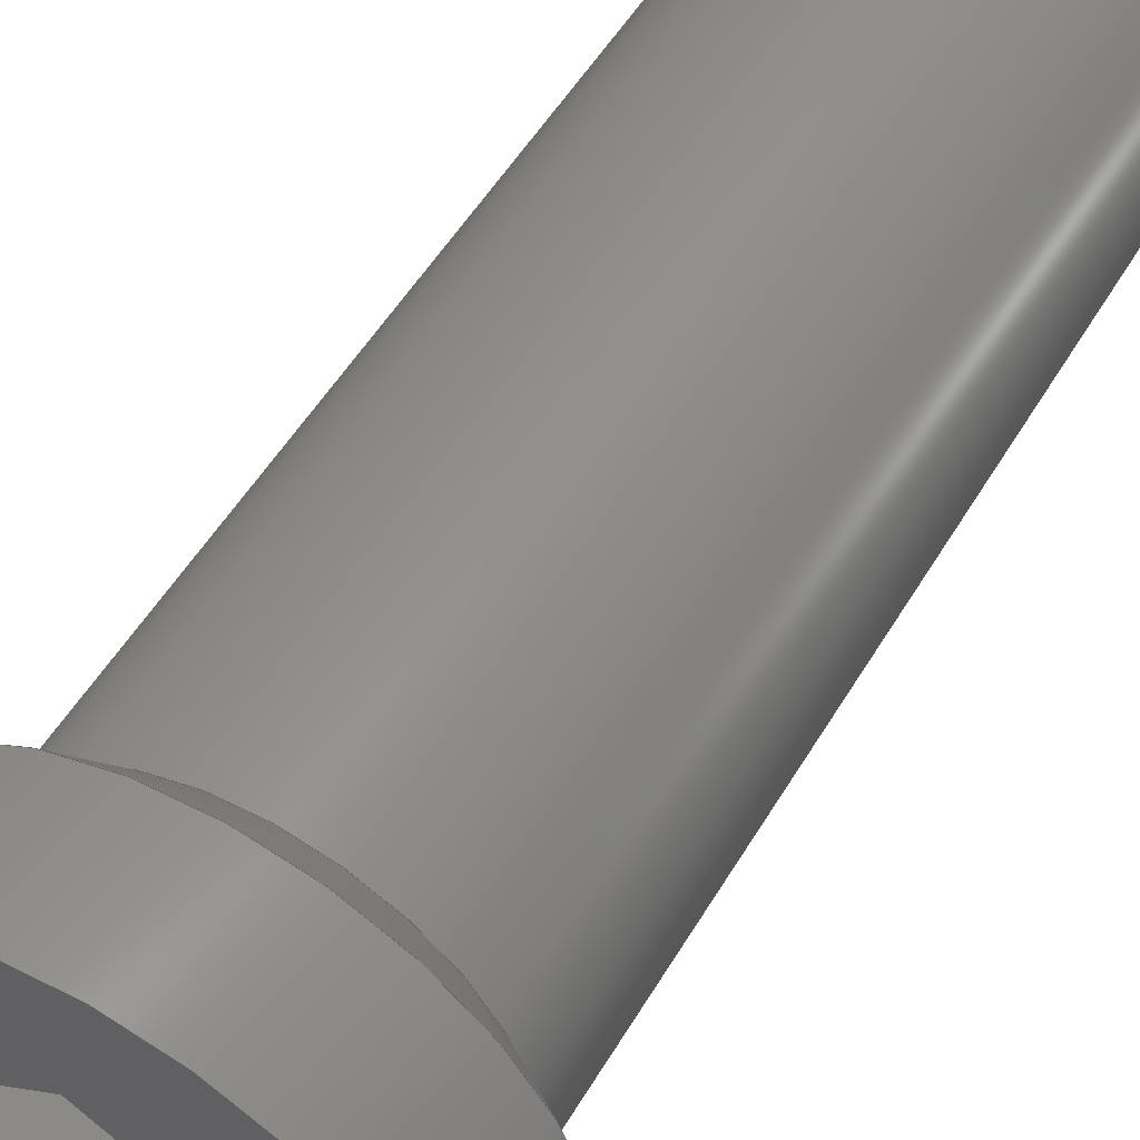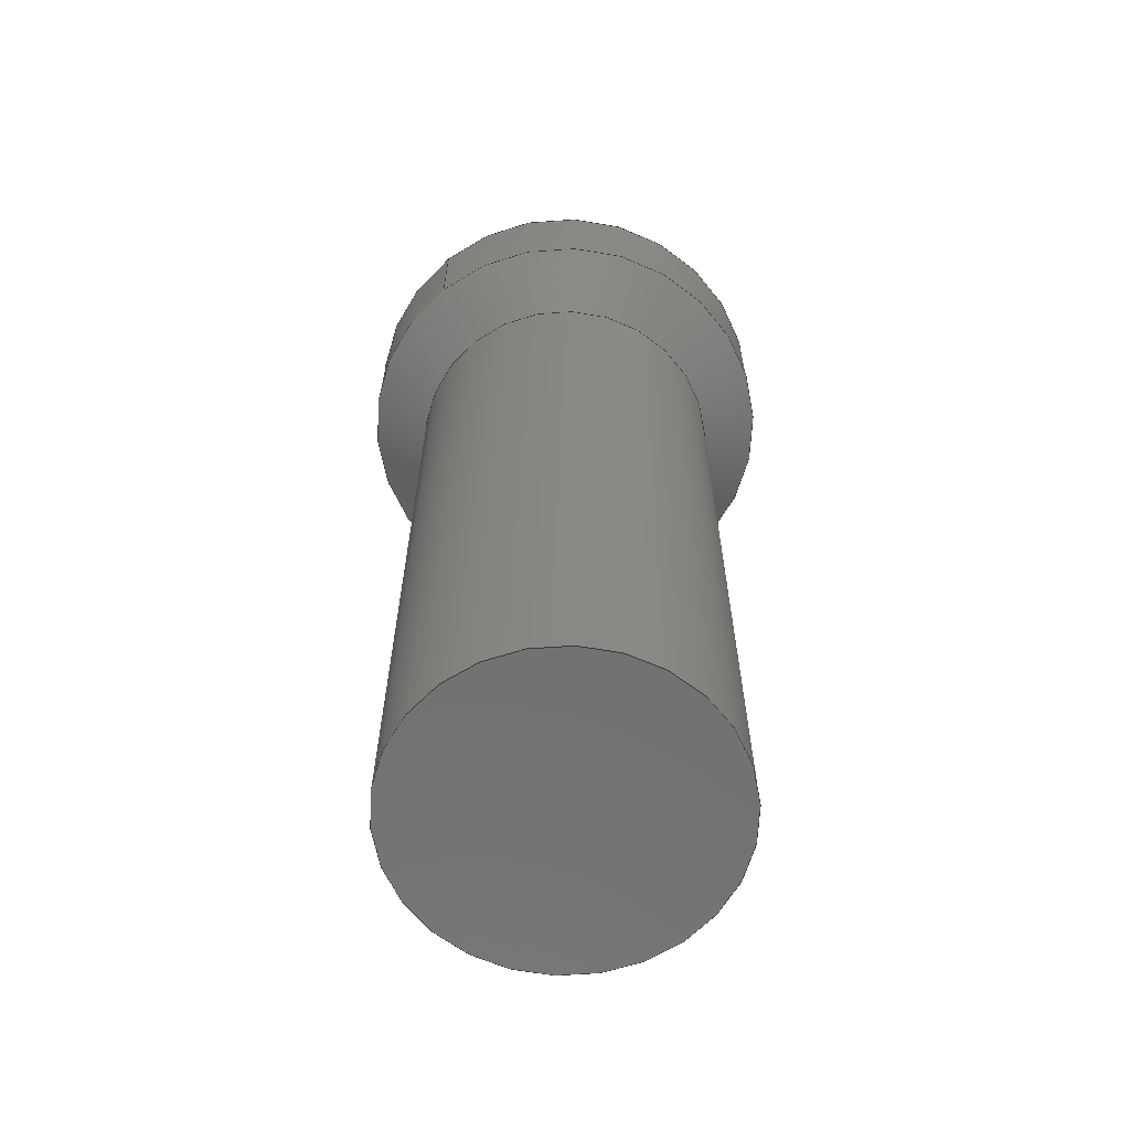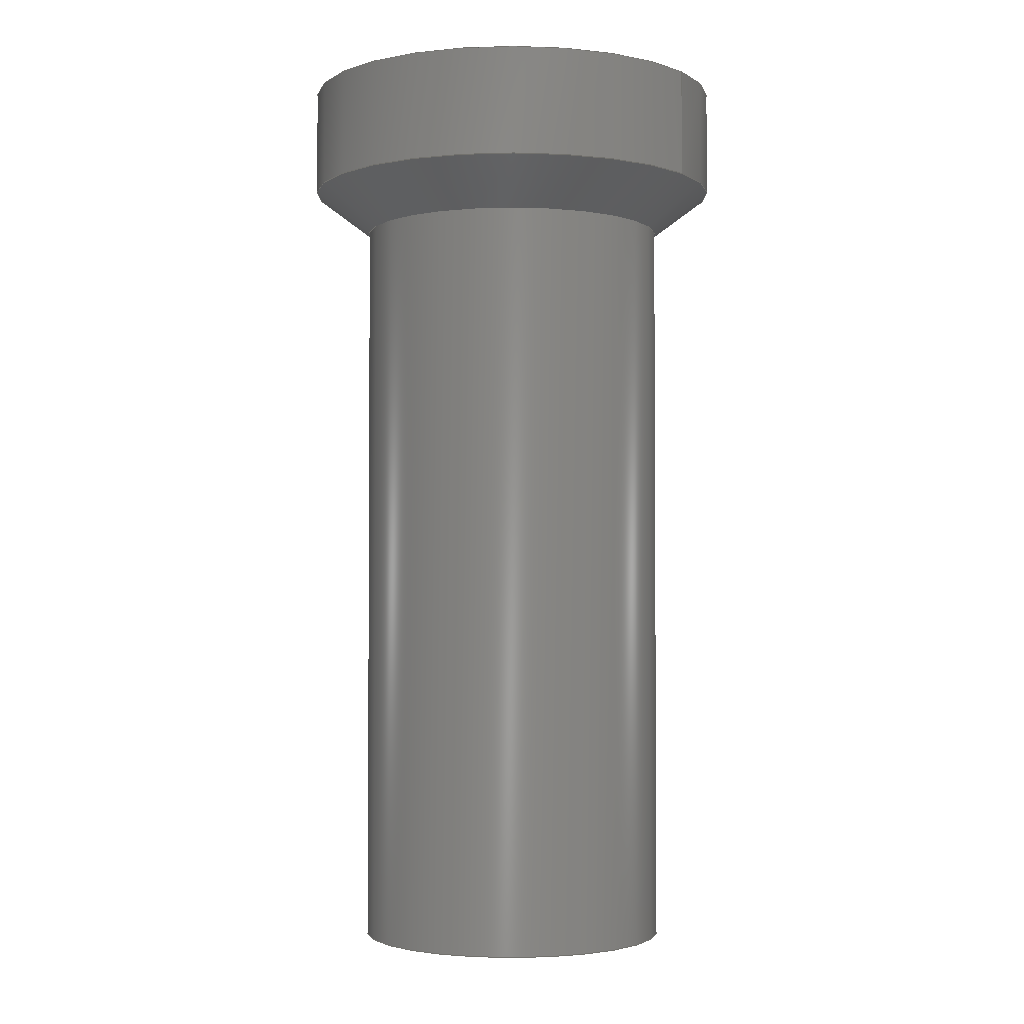
<metadata>
{"format":"step","ext":"step","renderer":"f3d","projection":"perspective","resolution":1024,"background":"white","views":[{"elev":50.7,"azim":29.4,"up":"+Y"},{"elev":-63.6,"azim":128.7,"up":"+Z"},{"elev":-2.4,"azim":34.3,"up":"+Z"}]}
</metadata>
<code>
ISO-10303-21;
DATA;
#1=MECHANICAL_DESIGN_GEOMETRIC_PRESENTATION_REPRESENTATION('',(#4),#345);
#2=SHAPE_REPRESENTATION_RELATIONSHIP('SRR','None',#352,#3);
#3=ADVANCED_BREP_SHAPE_REPRESENTATION('',(#5),#344);
#4=STYLED_ITEM('',(#361),#5);
#5=MANIFOLD_SOLID_BREP('Cuerpo1',#198);
#6=CONICAL_SURFACE('',#228,1,0.9273);
#7=FACE_BOUND('',#38,.T.);
#8=CIRCLE('',#220,1.464);
#9=CIRCLE('',#221,1.464);
#10=CIRCLE('',#224,2);
#11=CIRCLE('',#225,2);
#12=CIRCLE('',#226,2);
#13=CYLINDRICAL_SURFACE('',#219,1.464);
#14=CYLINDRICAL_SURFACE('',#223,2);
#15=FACE_OUTER_BOUND('',#27,.T.);
#16=FACE_OUTER_BOUND('',#28,.T.);
#17=FACE_OUTER_BOUND('',#29,.T.);
#18=FACE_OUTER_BOUND('',#30,.T.);
#19=FACE_OUTER_BOUND('',#31,.T.);
#20=FACE_OUTER_BOUND('',#32,.T.);
#21=FACE_OUTER_BOUND('',#33,.T.);
#22=FACE_OUTER_BOUND('',#34,.T.);
#23=FACE_OUTER_BOUND('',#35,.T.);
#24=FACE_OUTER_BOUND('',#36,.T.);
#25=FACE_OUTER_BOUND('',#37,.T.);
#26=FACE_OUTER_BOUND('',#39,.T.);
#27=EDGE_LOOP('',(#125,#126,#127,#128));
#28=EDGE_LOOP('',(#129,#130,#131,#132));
#29=EDGE_LOOP('',(#133,#134,#135,#136));
#30=EDGE_LOOP('',(#137,#138,#139,#140));
#31=EDGE_LOOP('',(#141,#142,#143,#144));
#32=EDGE_LOOP('',(#145,#146,#147,#148));
#33=EDGE_LOOP('',(#149,#150,#151,#152,#153,#154));
#34=EDGE_LOOP('',(#155,#156,#157,#158));
#35=EDGE_LOOP('',(#159));
#36=EDGE_LOOP('',(#160,#161,#162,#163,#164));
#37=EDGE_LOOP('',(#165));
#38=EDGE_LOOP('',(#166,#167,#168,#169,#170,#171));
#39=EDGE_LOOP('',(#172,#173,#174,#175,#176));
#40=LINE('',#290,#61);
#41=LINE('',#292,#62);
#42=LINE('',#294,#63);
#43=LINE('',#295,#64);
#44=LINE('',#298,#65);
#45=LINE('',#300,#66);
#46=LINE('',#301,#67);
#47=LINE('',#304,#68);
#48=LINE('',#306,#69);
#49=LINE('',#307,#70);
#50=LINE('',#310,#71);
#51=LINE('',#312,#72);
#52=LINE('',#313,#73);
#53=LINE('',#316,#74);
#54=LINE('',#318,#75);
#55=LINE('',#319,#76);
#56=LINE('',#321,#77);
#57=LINE('',#322,#78);
#58=LINE('',#328,#79);
#59=LINE('',#335,#80);
#60=LINE('',#341,#81);
#61=VECTOR('',#233,10);
#62=VECTOR('',#234,10);
#63=VECTOR('',#235,10);
#64=VECTOR('',#236,10);
#65=VECTOR('',#239,10);
#66=VECTOR('',#240,10);
#67=VECTOR('',#241,10);
#68=VECTOR('',#244,10);
#69=VECTOR('',#245,10);
#70=VECTOR('',#246,10);
#71=VECTOR('',#249,10);
#72=VECTOR('',#250,10);
#73=VECTOR('',#251,10);
#74=VECTOR('',#254,10);
#75=VECTOR('',#255,10);
#76=VECTOR('',#256,10);
#77=VECTOR('',#259,10);
#78=VECTOR('',#260,10);
#79=VECTOR('',#267,1.5);
#80=VECTOR('',#276,2);
#81=VECTOR('',#285,1);
#82=VERTEX_POINT('',#288);
#83=VERTEX_POINT('',#289);
#84=VERTEX_POINT('',#291);
#85=VERTEX_POINT('',#293);
#86=VERTEX_POINT('',#297);
#87=VERTEX_POINT('',#299);
#88=VERTEX_POINT('',#303);
#89=VERTEX_POINT('',#305);
#90=VERTEX_POINT('',#309);
#91=VERTEX_POINT('',#311);
#92=VERTEX_POINT('',#315);
#93=VERTEX_POINT('',#317);
#94=VERTEX_POINT('',#325);
#95=VERTEX_POINT('',#327);
#96=VERTEX_POINT('',#332);
#97=VERTEX_POINT('',#334);
#98=VERTEX_POINT('',#336);
#99=EDGE_CURVE('',#82,#83,#40,.T.);
#100=EDGE_CURVE('',#82,#84,#41,.T.);
#101=EDGE_CURVE('',#84,#85,#42,.T.);
#102=EDGE_CURVE('',#83,#85,#43,.T.);
#103=EDGE_CURVE('',#86,#82,#44,.T.);
#104=EDGE_CURVE('',#86,#87,#45,.T.);
#105=EDGE_CURVE('',#87,#84,#46,.T.);
#106=EDGE_CURVE('',#88,#86,#47,.T.);
#107=EDGE_CURVE('',#88,#89,#48,.T.);
#108=EDGE_CURVE('',#89,#87,#49,.T.);
#109=EDGE_CURVE('',#90,#88,#50,.T.);
#110=EDGE_CURVE('',#90,#91,#51,.T.);
#111=EDGE_CURVE('',#91,#89,#52,.T.);
#112=EDGE_CURVE('',#92,#90,#53,.T.);
#113=EDGE_CURVE('',#92,#93,#54,.T.);
#114=EDGE_CURVE('',#93,#91,#55,.T.);
#115=EDGE_CURVE('',#83,#92,#56,.T.);
#116=EDGE_CURVE('',#85,#93,#57,.T.);
#117=EDGE_CURVE('',#94,#94,#8,.T.);
#118=EDGE_CURVE('',#94,#95,#58,.T.);
#119=EDGE_CURVE('',#95,#95,#9,.T.);
#120=EDGE_CURVE('',#96,#96,#10,.T.);
#121=EDGE_CURVE('',#96,#97,#59,.T.);
#122=EDGE_CURVE('',#97,#98,#11,.T.);
#123=EDGE_CURVE('',#98,#97,#12,.T.);
#124=EDGE_CURVE('',#98,#95,#60,.T.);
#125=ORIENTED_EDGE('',*,*,#99,.F.);
#126=ORIENTED_EDGE('',*,*,#100,.T.);
#127=ORIENTED_EDGE('',*,*,#101,.T.);
#128=ORIENTED_EDGE('',*,*,#102,.F.);
#129=ORIENTED_EDGE('',*,*,#103,.F.);
#130=ORIENTED_EDGE('',*,*,#104,.T.);
#131=ORIENTED_EDGE('',*,*,#105,.T.);
#132=ORIENTED_EDGE('',*,*,#100,.F.);
#133=ORIENTED_EDGE('',*,*,#106,.F.);
#134=ORIENTED_EDGE('',*,*,#107,.T.);
#135=ORIENTED_EDGE('',*,*,#108,.T.);
#136=ORIENTED_EDGE('',*,*,#104,.F.);
#137=ORIENTED_EDGE('',*,*,#109,.F.);
#138=ORIENTED_EDGE('',*,*,#110,.T.);
#139=ORIENTED_EDGE('',*,*,#111,.T.);
#140=ORIENTED_EDGE('',*,*,#107,.F.);
#141=ORIENTED_EDGE('',*,*,#112,.F.);
#142=ORIENTED_EDGE('',*,*,#113,.T.);
#143=ORIENTED_EDGE('',*,*,#114,.T.);
#144=ORIENTED_EDGE('',*,*,#110,.F.);
#145=ORIENTED_EDGE('',*,*,#115,.F.);
#146=ORIENTED_EDGE('',*,*,#102,.T.);
#147=ORIENTED_EDGE('',*,*,#116,.T.);
#148=ORIENTED_EDGE('',*,*,#113,.F.);
#149=ORIENTED_EDGE('',*,*,#116,.F.);
#150=ORIENTED_EDGE('',*,*,#101,.F.);
#151=ORIENTED_EDGE('',*,*,#105,.F.);
#152=ORIENTED_EDGE('',*,*,#108,.F.);
#153=ORIENTED_EDGE('',*,*,#111,.F.);
#154=ORIENTED_EDGE('',*,*,#114,.F.);
#155=ORIENTED_EDGE('',*,*,#117,.F.);
#156=ORIENTED_EDGE('',*,*,#118,.T.);
#157=ORIENTED_EDGE('',*,*,#119,.F.);
#158=ORIENTED_EDGE('',*,*,#118,.F.);
#159=ORIENTED_EDGE('',*,*,#117,.T.);
#160=ORIENTED_EDGE('',*,*,#120,.F.);
#161=ORIENTED_EDGE('',*,*,#121,.T.);
#162=ORIENTED_EDGE('',*,*,#122,.T.);
#163=ORIENTED_EDGE('',*,*,#123,.T.);
#164=ORIENTED_EDGE('',*,*,#121,.F.);
#165=ORIENTED_EDGE('',*,*,#120,.T.);
#166=ORIENTED_EDGE('',*,*,#99,.T.);
#167=ORIENTED_EDGE('',*,*,#115,.T.);
#168=ORIENTED_EDGE('',*,*,#112,.T.);
#169=ORIENTED_EDGE('',*,*,#109,.T.);
#170=ORIENTED_EDGE('',*,*,#106,.T.);
#171=ORIENTED_EDGE('',*,*,#103,.T.);
#172=ORIENTED_EDGE('',*,*,#122,.F.);
#173=ORIENTED_EDGE('',*,*,#123,.F.);
#174=ORIENTED_EDGE('',*,*,#124,.T.);
#175=ORIENTED_EDGE('',*,*,#119,.T.);
#176=ORIENTED_EDGE('',*,*,#124,.F.);
#177=PLANE('',#212);
#178=PLANE('',#213);
#179=PLANE('',#214);
#180=PLANE('',#215);
#181=PLANE('',#216);
#182=PLANE('',#217);
#183=PLANE('',#218);
#184=PLANE('',#222);
#185=PLANE('',#227);
#186=ADVANCED_FACE('',(#15),#177,.F.);
#187=ADVANCED_FACE('',(#16),#178,.F.);
#188=ADVANCED_FACE('',(#17),#179,.F.);
#189=ADVANCED_FACE('',(#18),#180,.F.);
#190=ADVANCED_FACE('',(#19),#181,.F.);
#191=ADVANCED_FACE('',(#20),#182,.F.);
#192=ADVANCED_FACE('',(#21),#183,.F.);
#193=ADVANCED_FACE('',(#22),#13,.T.);
#194=ADVANCED_FACE('',(#23),#184,.F.);
#195=ADVANCED_FACE('',(#24),#14,.T.);
#196=ADVANCED_FACE('',(#25,#7),#185,.T.);
#197=ADVANCED_FACE('',(#26),#6,.T.);
#198=CLOSED_SHELL('',(#186,#187,#188,#189,#190,#191,#192,#193,#194,#195,
#196,#197));
#199=DERIVED_UNIT_ELEMENT(#201,1);
#200=DERIVED_UNIT_ELEMENT(#347,-3);
#201=(
MASS_UNIT()
NAMED_UNIT(*)
SI_UNIT(.KILO.,.GRAM.)
);
#202=DERIVED_UNIT((#199,#200));
#203=MEASURE_REPRESENTATION_ITEM('density measure',
POSITIVE_RATIO_MEASURE(7850),#202);
#204=PROPERTY_DEFINITION_REPRESENTATION(#209,#206);
#205=PROPERTY_DEFINITION_REPRESENTATION(#210,#207);
#206=REPRESENTATION('material name',(#208),#344);
#207=REPRESENTATION('density',(#203),#344);
#208=DESCRIPTIVE_REPRESENTATION_ITEM('Acero','Acero');
#209=PROPERTY_DEFINITION('material property','material name',#354);
#210=PROPERTY_DEFINITION('material property','density of part',#354);
#211=AXIS2_PLACEMENT_3D('',#286,#229,#230);
#212=AXIS2_PLACEMENT_3D('',#287,#231,#232);
#213=AXIS2_PLACEMENT_3D('',#296,#237,#238);
#214=AXIS2_PLACEMENT_3D('',#302,#242,#243);
#215=AXIS2_PLACEMENT_3D('',#308,#247,#248);
#216=AXIS2_PLACEMENT_3D('',#314,#252,#253);
#217=AXIS2_PLACEMENT_3D('',#320,#257,#258);
#218=AXIS2_PLACEMENT_3D('',#323,#261,#262);
#219=AXIS2_PLACEMENT_3D('',#324,#263,#264);
#220=AXIS2_PLACEMENT_3D('',#326,#265,#266);
#221=AXIS2_PLACEMENT_3D('',#329,#268,#269);
#222=AXIS2_PLACEMENT_3D('',#330,#270,#271);
#223=AXIS2_PLACEMENT_3D('',#331,#272,#273);
#224=AXIS2_PLACEMENT_3D('',#333,#274,#275);
#225=AXIS2_PLACEMENT_3D('',#337,#277,#278);
#226=AXIS2_PLACEMENT_3D('',#338,#279,#280);
#227=AXIS2_PLACEMENT_3D('',#339,#281,#282);
#228=AXIS2_PLACEMENT_3D('',#340,#283,#284);
#229=DIRECTION('axis',(0,0,1));
#230=DIRECTION('refdir',(1,0,0));
#231=DIRECTION('center_axis',(0.5092,0.8607,0));
#232=DIRECTION('ref_axis',(0.8607,-0.5092,0));
#233=DIRECTION('',(0.8607,-0.5092,0));
#234=DIRECTION('',(0,0,-1));
#235=DIRECTION('',(0.8607,-0.5092,0));
#236=DIRECTION('',(0,0,-1));
#237=DIRECTION('center_axis',(-0.4908,0.8713,0));
#238=DIRECTION('ref_axis',(0.8713,0.4908,0));
#239=DIRECTION('',(0.8713,0.4908,0));
#240=DIRECTION('',(0,0,-1));
#241=DIRECTION('',(0.8713,0.4908,0));
#242=DIRECTION('center_axis',(-0.9999,0.01064,0));
#243=DIRECTION('ref_axis',(0.01064,0.9999,0));
#244=DIRECTION('',(0.01064,0.9999,0));
#245=DIRECTION('',(0,0,-1));
#246=DIRECTION('',(0.01064,0.9999,0));
#247=DIRECTION('center_axis',(-0.5092,-0.8607,0));
#248=DIRECTION('ref_axis',(-0.8607,0.5092,0));
#249=DIRECTION('',(-0.8607,0.5092,0));
#250=DIRECTION('',(0,0,-1));
#251=DIRECTION('',(-0.8607,0.5092,0));
#252=DIRECTION('center_axis',(0.4908,-0.8713,0));
#253=DIRECTION('ref_axis',(-0.8713,-0.4908,0));
#254=DIRECTION('',(-0.8713,-0.4908,0));
#255=DIRECTION('',(0,0,-1));
#256=DIRECTION('',(-0.8713,-0.4908,0));
#257=DIRECTION('center_axis',(0.9999,-0.01064,0));
#258=DIRECTION('ref_axis',(-0.01064,-0.9999,0));
#259=DIRECTION('',(-0.01064,-0.9999,0));
#260=DIRECTION('',(-0.01064,-0.9999,0));
#261=DIRECTION('center_axis',(0,0,-1));
#262=DIRECTION('ref_axis',(-1,0,0));
#263=DIRECTION('center_axis',(0,0,-1));
#264=DIRECTION('ref_axis',(1,0,0));
#265=DIRECTION('center_axis',(0,0,-1));
#266=DIRECTION('ref_axis',(1,0,0));
#267=DIRECTION('',(0,0,1));
#268=DIRECTION('center_axis',(0,0,1));
#269=DIRECTION('ref_axis',(1,0,0));
#270=DIRECTION('center_axis',(0,0,1));
#271=DIRECTION('ref_axis',(1,0,0));
#272=DIRECTION('center_axis',(0,0,1));
#273=DIRECTION('ref_axis',(-1,0,0));
#274=DIRECTION('center_axis',(0,0,1));
#275=DIRECTION('ref_axis',(-1,0,0));
#276=DIRECTION('',(0,0,-1));
#277=DIRECTION('center_axis',(0,0,1));
#278=DIRECTION('ref_axis',(1,0,0));
#279=DIRECTION('center_axis',(0,0,1));
#280=DIRECTION('ref_axis',(1,0,0));
#281=DIRECTION('center_axis',(0,0,1));
#282=DIRECTION('ref_axis',(-1,0,0));
#283=DIRECTION('center_axis',(0,0,1));
#284=DIRECTION('ref_axis',(1,0,0));
#285=DIRECTION('',(0.8,9.797e-17,-0.6));
#286=CARTESIAN_POINT('',(0,0,0));
#287=CARTESIAN_POINT('Origin',(0.01228,1.155,1));
#288=CARTESIAN_POINT('',(0.01228,1.155,1));
#289=CARTESIAN_POINT('',(1.006,0.5667,1));
#290=CARTESIAN_POINT('',(0.2607,1.008,1));
#291=CARTESIAN_POINT('',(0.01228,1.155,0));
#292=CARTESIAN_POINT('',(0.01228,1.155,1));
#293=CARTESIAN_POINT('',(1.006,0.5667,0));
#294=CARTESIAN_POINT('',(1.006,0.5667,0));
#295=CARTESIAN_POINT('',(1.006,0.5667,1));
#296=CARTESIAN_POINT('Origin',(-0.9938,0.588,1));
#297=CARTESIAN_POINT('',(-0.9938,0.588,1));
#298=CARTESIAN_POINT('',(-0.7423,0.7296,1));
#299=CARTESIAN_POINT('',(-0.9938,0.588,0));
#300=CARTESIAN_POINT('',(-0.9938,0.588,1));
#301=CARTESIAN_POINT('',(0.01228,1.155,0));
#302=CARTESIAN_POINT('Origin',(-1.006,-0.5667,1));
#303=CARTESIAN_POINT('',(-1.006,-0.5667,1));
#304=CARTESIAN_POINT('',(-1.003,-0.278,1));
#305=CARTESIAN_POINT('',(-1.006,-0.5667,0));
#306=CARTESIAN_POINT('',(-1.006,-0.5667,1));
#307=CARTESIAN_POINT('',(-0.9938,0.588,0));
#308=CARTESIAN_POINT('Origin',(-0.01228,-1.155,1));
#309=CARTESIAN_POINT('',(-0.01228,-1.155,1));
#310=CARTESIAN_POINT('',(-0.2607,-1.008,1));
#311=CARTESIAN_POINT('',(-0.01228,-1.155,0));
#312=CARTESIAN_POINT('',(-0.01228,-1.155,1));
#313=CARTESIAN_POINT('',(-1.006,-0.5667,0));
#314=CARTESIAN_POINT('Origin',(0.9938,-0.588,1));
#315=CARTESIAN_POINT('',(0.9938,-0.588,1));
#316=CARTESIAN_POINT('',(0.7423,-0.7296,1));
#317=CARTESIAN_POINT('',(0.9938,-0.588,0));
#318=CARTESIAN_POINT('',(0.9938,-0.588,1));
#319=CARTESIAN_POINT('',(-0.01228,-1.155,0));
#320=CARTESIAN_POINT('Origin',(1.006,0.5667,1));
#321=CARTESIAN_POINT('',(1.003,0.278,1));
#322=CARTESIAN_POINT('',(0.9938,-0.588,0));
#323=CARTESIAN_POINT('Origin',(-1.388e-16,-1.388e-16,
0));
#324=CARTESIAN_POINT('Origin',(0,0,0));
#325=CARTESIAN_POINT('',(-1.464,1.792e-16,-7.5));
#326=CARTESIAN_POINT('Origin',(0,0,-7.5));
#327=CARTESIAN_POINT('',(-1.464,-1.792e-16,-0.4024));
#328=CARTESIAN_POINT('',(-1.464,1.792e-16,0));
#329=CARTESIAN_POINT('Origin',(0,0,-0.4024));
#330=CARTESIAN_POINT('Origin',(0,0,-7.5));
#331=CARTESIAN_POINT('Origin',(0,0,0));
#332=CARTESIAN_POINT('',(2,2.449e-16,1));
#333=CARTESIAN_POINT('Origin',(0,0,1));
#334=CARTESIAN_POINT('',(2,0,0));
#335=CARTESIAN_POINT('',(2,2.449e-16,0));
#336=CARTESIAN_POINT('',(-2,-2.449e-16,1.388e-16));
#337=CARTESIAN_POINT('Origin',(0,0,0));
#338=CARTESIAN_POINT('Origin',(0,0,0));
#339=CARTESIAN_POINT('Origin',(0,0,1));
#340=CARTESIAN_POINT('Origin',(0,0,-0.75));
#341=CARTESIAN_POINT('',(-1,-1.225e-16,-0.75));
#342=UNCERTAINTY_MEASURE_WITH_UNIT(LENGTH_MEASURE(0.01),#346,
'DISTANCE_ACCURACY_VALUE',
'Maximum model space distance between geometric entities at asserted c
onnectivities');
#343=UNCERTAINTY_MEASURE_WITH_UNIT(LENGTH_MEASURE(0.01),#346,
'DISTANCE_ACCURACY_VALUE',
'Maximum model space distance between geometric entities at asserted c
onnectivities');
#344=(
GEOMETRIC_REPRESENTATION_CONTEXT(3)
GLOBAL_UNCERTAINTY_ASSIGNED_CONTEXT((#342))
GLOBAL_UNIT_ASSIGNED_CONTEXT((#346,#348,#349))
REPRESENTATION_CONTEXT('','3D')
);
#345=(
GEOMETRIC_REPRESENTATION_CONTEXT(3)
GLOBAL_UNCERTAINTY_ASSIGNED_CONTEXT((#343))
GLOBAL_UNIT_ASSIGNED_CONTEXT((#346,#348,#349))
REPRESENTATION_CONTEXT('','3D')
);
#346=(
LENGTH_UNIT()
NAMED_UNIT(*)
SI_UNIT(.MILLI.,.METRE.)
);
#347=(
LENGTH_UNIT()
NAMED_UNIT(*)
SI_UNIT($,.METRE.)
);
#348=(
NAMED_UNIT(*)
PLANE_ANGLE_UNIT()
SI_UNIT($,.RADIAN.)
);
#349=(
NAMED_UNIT(*)
SI_UNIT($,.STERADIAN.)
SOLID_ANGLE_UNIT()
);
#350=SHAPE_DEFINITION_REPRESENTATION(#351,#352);
#351=PRODUCT_DEFINITION_SHAPE('',$,#354);
#352=SHAPE_REPRESENTATION('',(#211),#344);
#353=PRODUCT_DEFINITION_CONTEXT('part definition',#358,'design');
#354=PRODUCT_DEFINITION('Tornillo M3x7.5','Tornillo M3x7.5 v1',#355,#353);
#355=PRODUCT_DEFINITION_FORMATION('',$,#360);
#356=PRODUCT_RELATED_PRODUCT_CATEGORY('Tornillo M3x7.5 v1',
'Tornillo M3x7.5 v1',(#360));
#357=APPLICATION_PROTOCOL_DEFINITION('international standard',
'automotive_design',2009,#358);
#358=APPLICATION_CONTEXT(
'Core Data for Automotive Mechanical Design Process');
#359=PRODUCT_CONTEXT('part definition',#358,'mechanical');
#360=PRODUCT('Tornillo M3x7.5','Tornillo M3x7.5 v1',$,(#359));
#361=PRESENTATION_STYLE_ASSIGNMENT((#362));
#362=SURFACE_STYLE_USAGE(.BOTH.,#363);
#363=SURFACE_SIDE_STYLE('',(#364));
#364=SURFACE_STYLE_FILL_AREA(#365);
#365=FILL_AREA_STYLE('Acero - Satinado',(#366));
#366=FILL_AREA_STYLE_COLOUR('Acero - Satinado',#367);
#367=COLOUR_RGB('Acero - Satinado',0.6275,0.6275,
0.6275);
ENDSEC;
END-ISO-10303-21;

</code>
